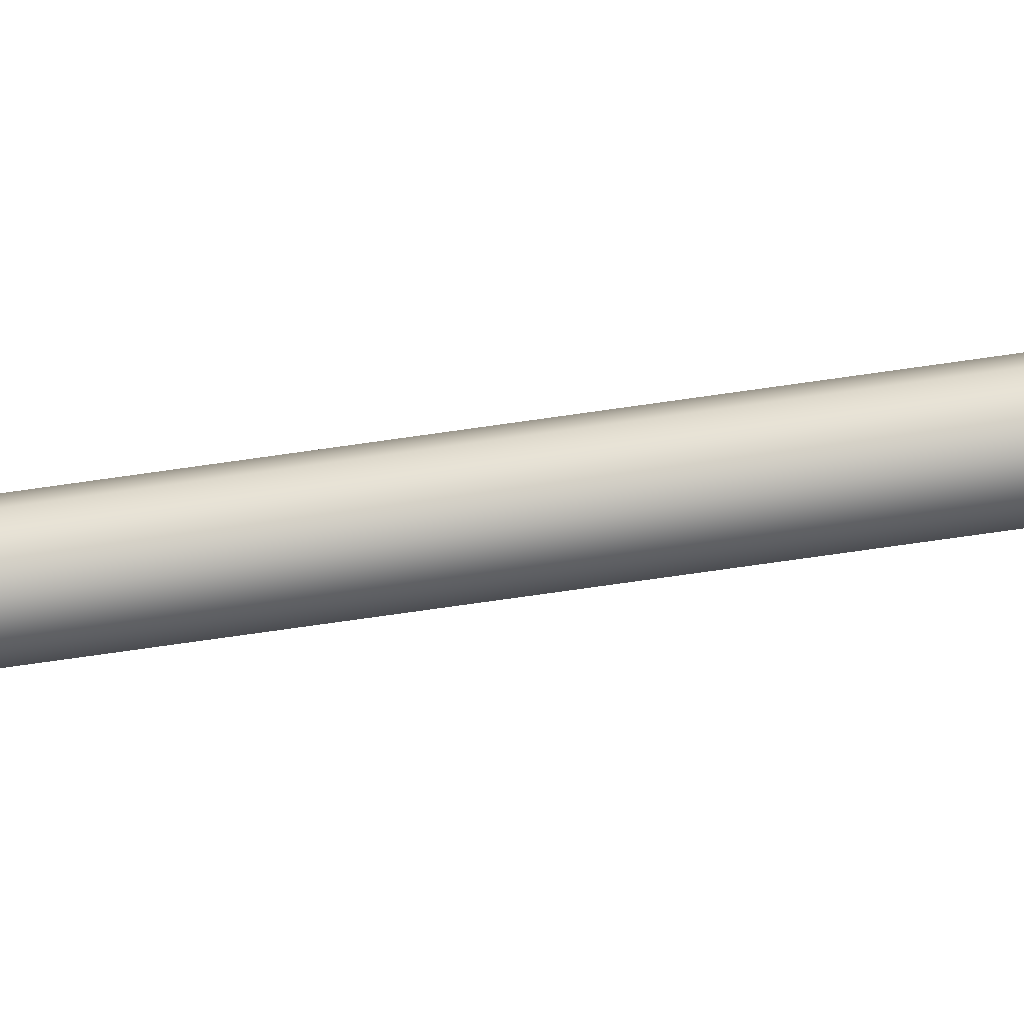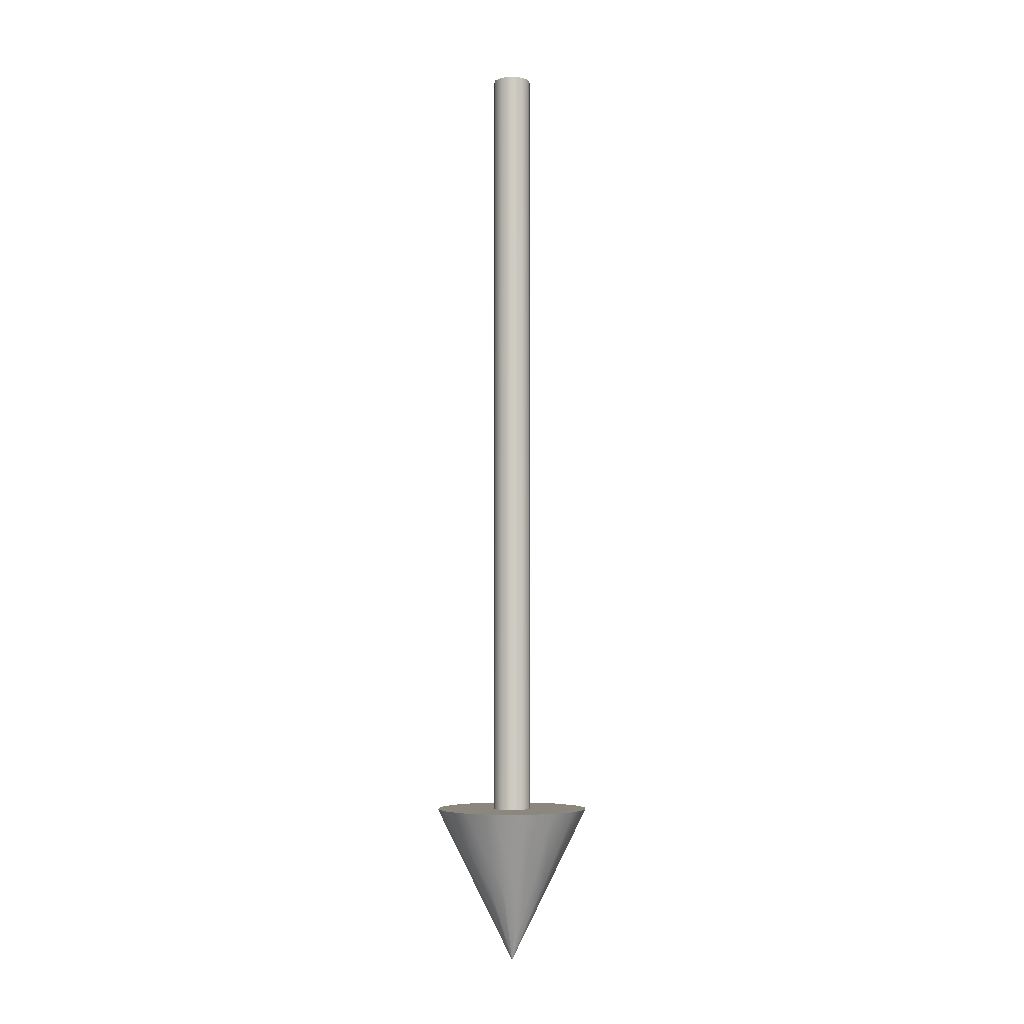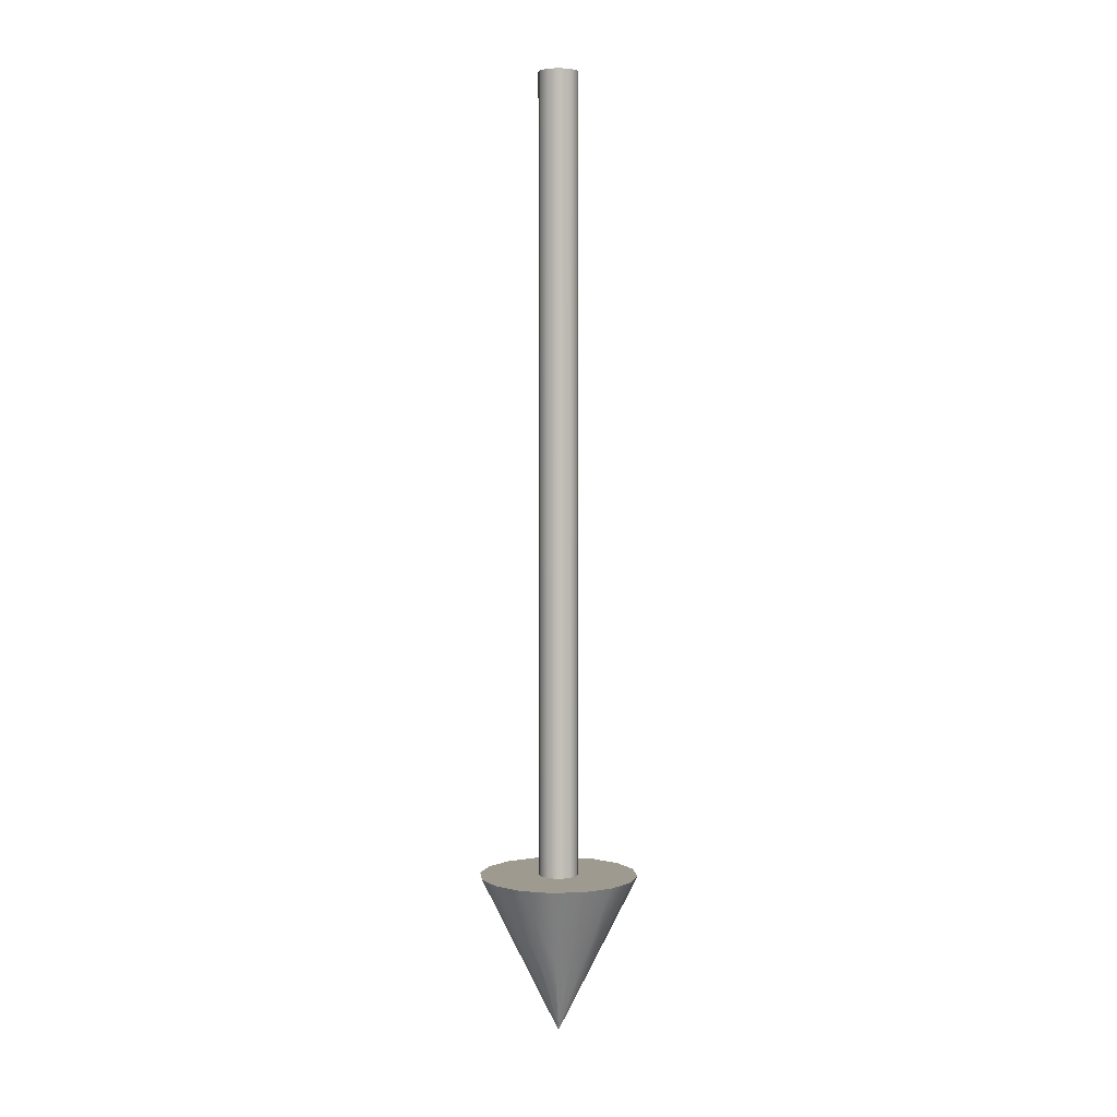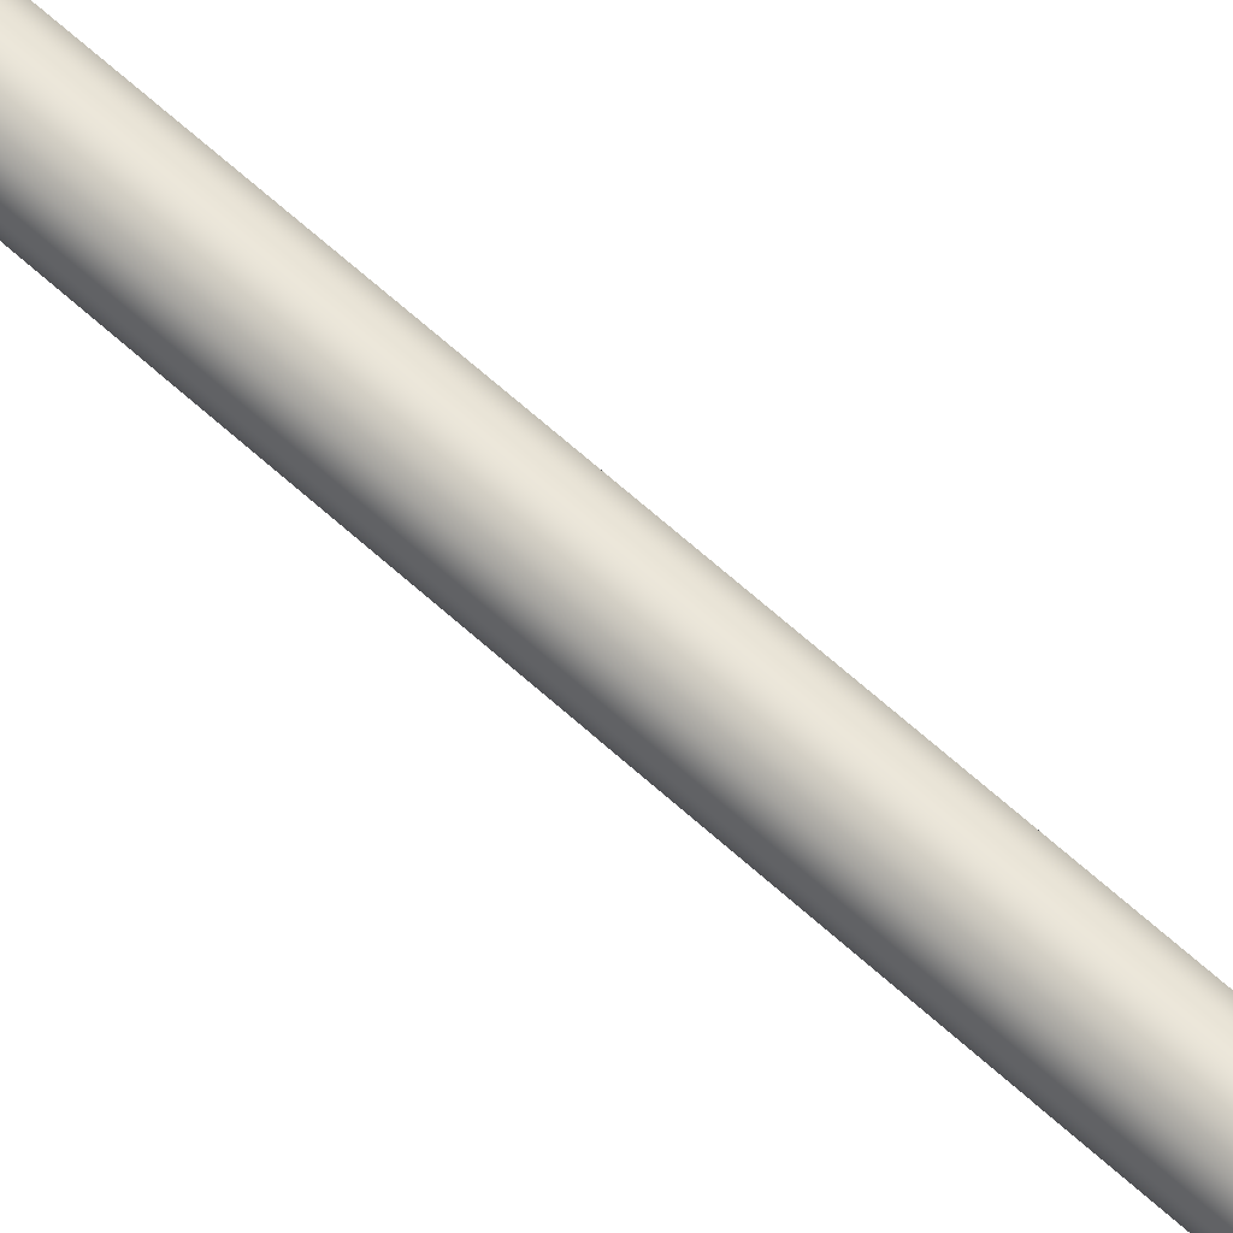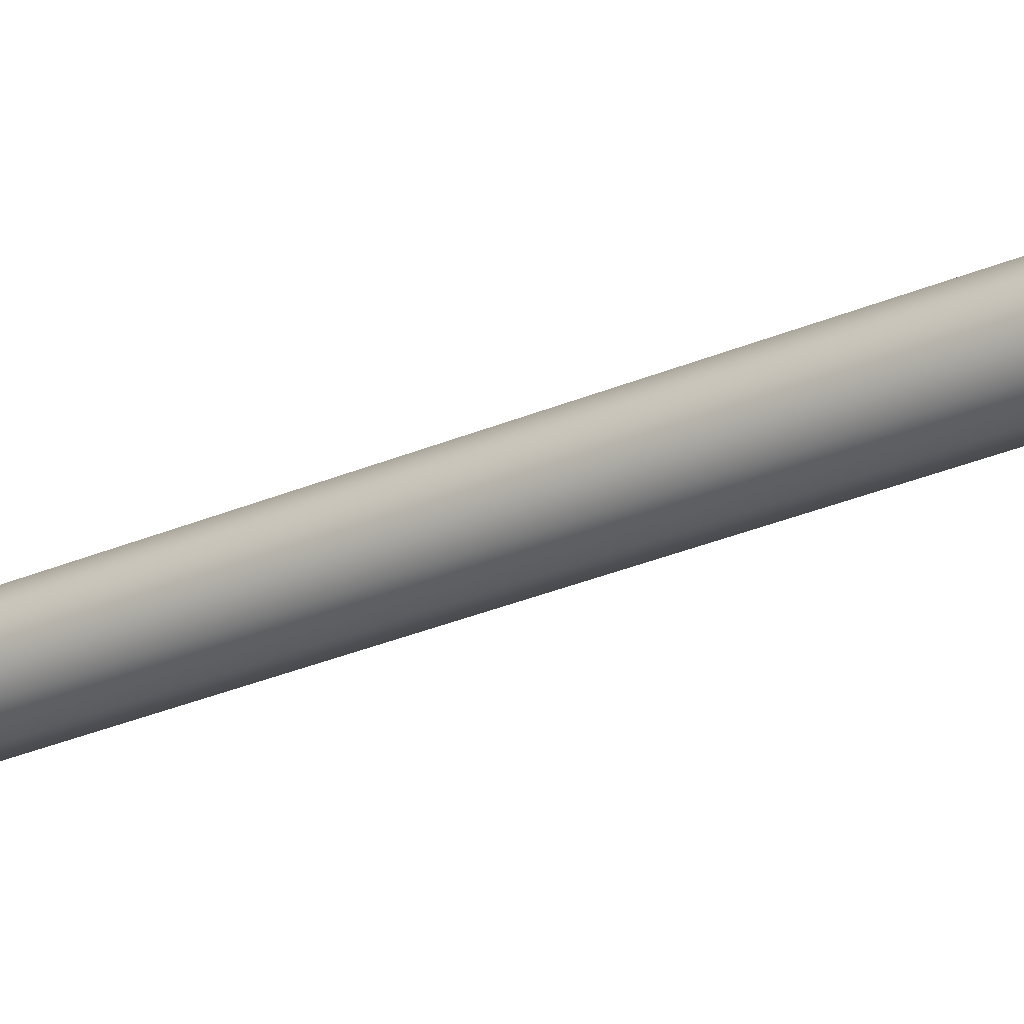
<metadata>
{"format":"obj","ext":"obj","renderer":"f3d","projection":"perspective","resolution":1024,"background":"white","views":[{"elev":-72.1,"azim":-81.8,"up":"+Z"},{"elev":-4.8,"azim":59.1,"up":"+Y"},{"elev":3.6,"azim":-174.4,"up":"+Y"},{"elev":65.6,"azim":-47.7,"up":"+Z"},{"elev":-26.9,"azim":-55.2,"up":"+Z"}]}
</metadata>
<code>
v 0 0 0
v 0 1 -0.5
v 0 2 -1
v 0 0 0
v -0.1971 1 -0.4595
v -0.3943 2 -0.919
v 0 0 0
v -0.357 1 -0.35
v -0.7141 2 -0.7001
v 0 0 0
v -0.4629 1 -0.1891
v -0.9258 2 -0.3781
v 0 0 0
v -0.5 1 0
v -1 2 0
v 0 0 0
v -0.4595 1 0.1971
v -0.919 2 0.3943
v 0 0 0
v -0.35 1 0.357
v -0.7001 2 0.7141
v 0 0 0
v -0.1891 1 0.4629
v -0.3781 2 0.9258
v 0 0 0
v 0 1 0.5
v 0 2 1
v 0 0 0
v 0.1971 1 0.4595
v 0.3943 2 0.919
v 0 0 0
v 0.357 1 0.35
v 0.7141 2 0.7001
v 0 0 0
v 0.4629 1 0.1891
v 0.9258 2 0.3781
v 0 0 0
v 0.5 1 0
v 1 2 0
v 0 0 0
v 0.4595 1 -0.1971
v 0.919 2 -0.3943
v 0 0 0
v 0.35 1 -0.357
v 0.7001 2 -0.7141
v 0 0 0
v 0.1891 1 -0.4629
v 0.3781 2 -0.9258
v 0 0 0
v 0 1 -0.5
v 0 2 -1
v 0 2 -1
v -0.3943 2 -0.919
v -0.7141 2 -0.7001
v -0.9258 2 -0.3781
v -1 2 0
v -0.919 2 0.3943
v -0.7001 2 0.7141
v -0.3781 2 0.9258
v 0 2 1
v 0.3943 2 0.919
v 0.7141 2 0.7001
v 0.9258 2 0.3781
v 1 2 0
v 0.919 2 -0.3943
v 0.7001 2 -0.7141
v 0.3781 2 -0.9258
f 5 2 1
f 8 5 4
f 11 8 7
f 14 11 10
f 17 14 13
f 20 17 16
f 23 20 19
f 26 23 22
f 29 26 25
f 32 29 28
f 35 32 31
f 38 35 34
f 41 38 37
f 44 41 40
f 47 44 43
f 50 47 46
f 5 6 3 2
f 11 12 9 8
f 8 9 6 5
f 17 18 15 14
f 23 24 21 20
f 20 21 18 17
f 14 15 12 11
f 26 27 24 23
f 32 33 30 29
f 38 39 36 35
f 35 36 33 32
f 44 45 42 41
f 50 51 48 47
f 47 48 45 44
f 41 42 39 38
f 29 30 27 26
f 62 60 61
f 62 63 64
f 59 62 55
f 59 60 62
f 55 58 59
f 57 58 55
f 64 67 62
f 64 66 67
f 55 62 67
f 52 55 67
f 56 57 55
f 52 54 55
f 52 53 54
f 66 64 65
v 0.25 2 0
v 0.25 12 0
v 0.2103 2 -0.1352
v 0.2103 12 -0.1352
v 0.1039 2 -0.2274
v 0.1039 12 -0.2274
v -0.03558 2 -0.2475
v -0.03558 12 -0.2475
v -0.1637 2 -0.1889
v -0.1637 12 -0.1889
v -0.2399 2 -0.07043
v -0.2399 12 -0.07043
v -0.2399 2 0.07043
v -0.2399 12 0.07043
v -0.1637 2 0.1889
v -0.1637 12 0.1889
v -0.03558 2 0.2475
v -0.03558 12 0.2475
v 0.1039 2 0.2274
v 0.1039 12 0.2274
v 0.2103 2 0.1352
v 0.2103 12 0.1352
v 0.25 2 0
v 0.25 12 0
v 0.25 2 0
v 0.2103 2 -0.1352
v 0.1039 2 -0.2274
v -0.03558 2 -0.2475
v -0.1637 2 -0.1889
v -0.2399 2 -0.07043
v -0.2399 2 0.07043
v -0.1637 2 0.1889
v -0.03558 2 0.2475
v 0.1039 2 0.2274
v 0.2103 2 0.1352
v 0.25 12 0
v 0.2103 12 -0.1352
v 0.1039 12 -0.2274
v -0.03558 12 -0.2475
v -0.1637 12 -0.1889
v -0.2399 12 -0.07043
v -0.2399 12 0.07043
v -0.1637 12 0.1889
v -0.03558 12 0.2475
v 0.1039 12 0.2274
v 0.2103 12 0.1352
f 68 70 71 69
f 70 72 73 71
f 72 74 75 73
f 74 76 77 75
f 76 78 79 77
f 78 80 81 79
f 80 82 83 81
f 82 84 85 83
f 84 86 87 85
f 86 88 89 87
f 88 90 91 89
f 98 100 99
f 98 97 100
f 96 100 97
f 96 102 100
f 94 102 96
f 92 102 94
f 96 95 94
f 93 92 94
f 102 101 100
f 109 110 111
f 109 111 108
f 107 108 111
f 107 111 113
f 105 107 113
f 103 105 113
f 107 105 106
f 104 105 103
f 113 111 112

</code>
